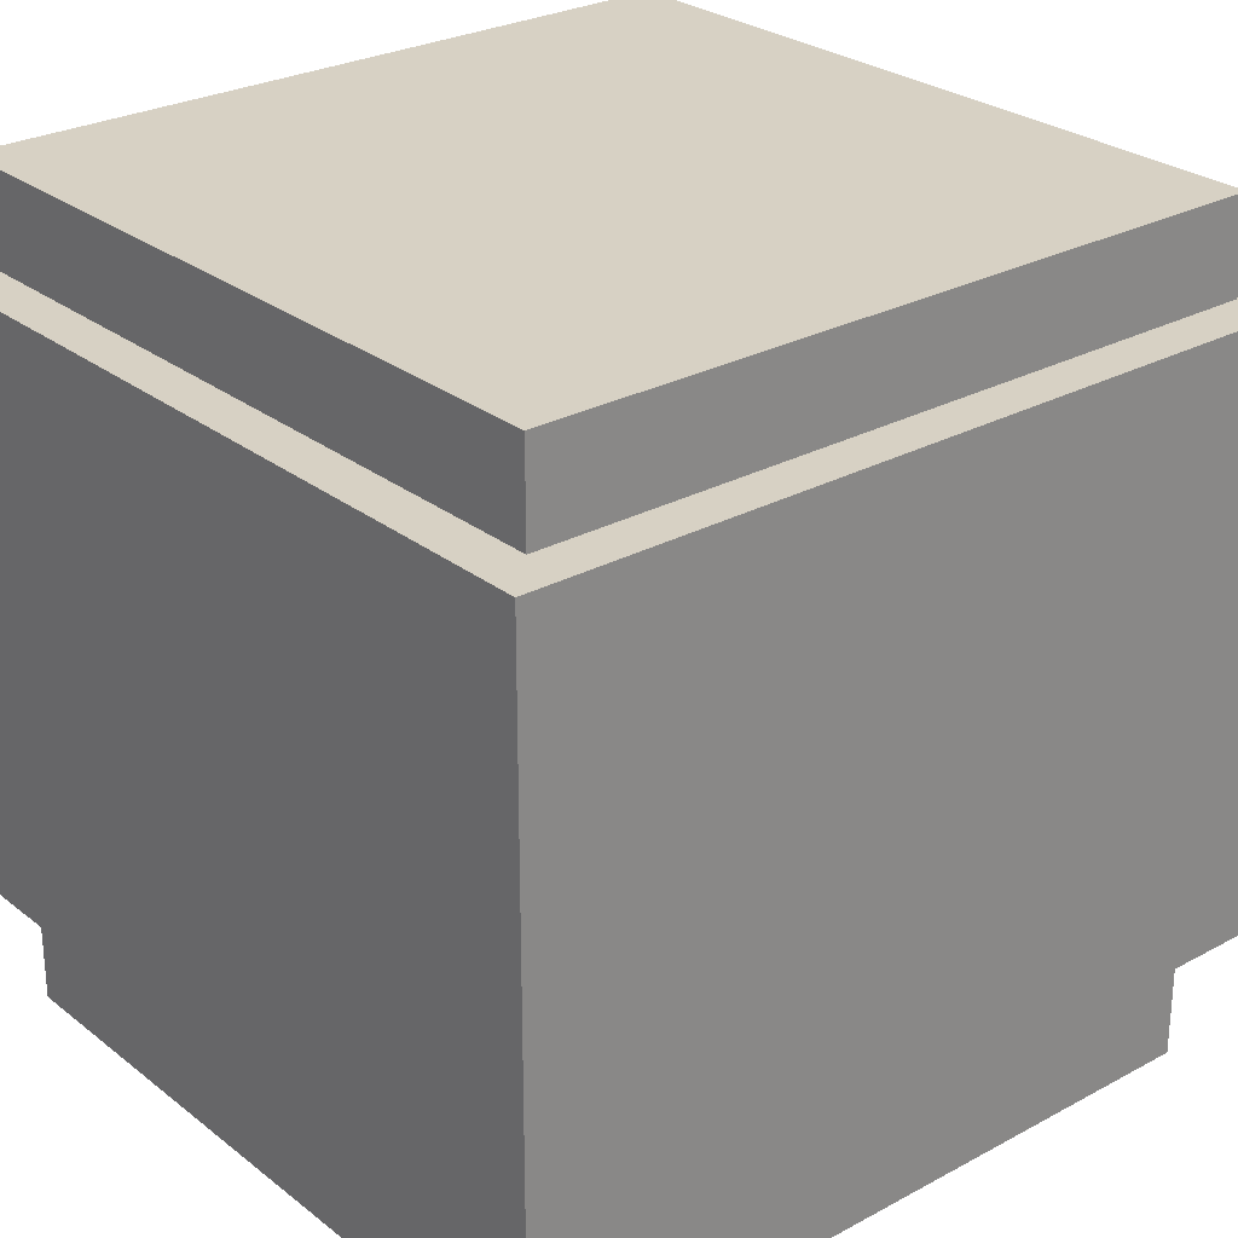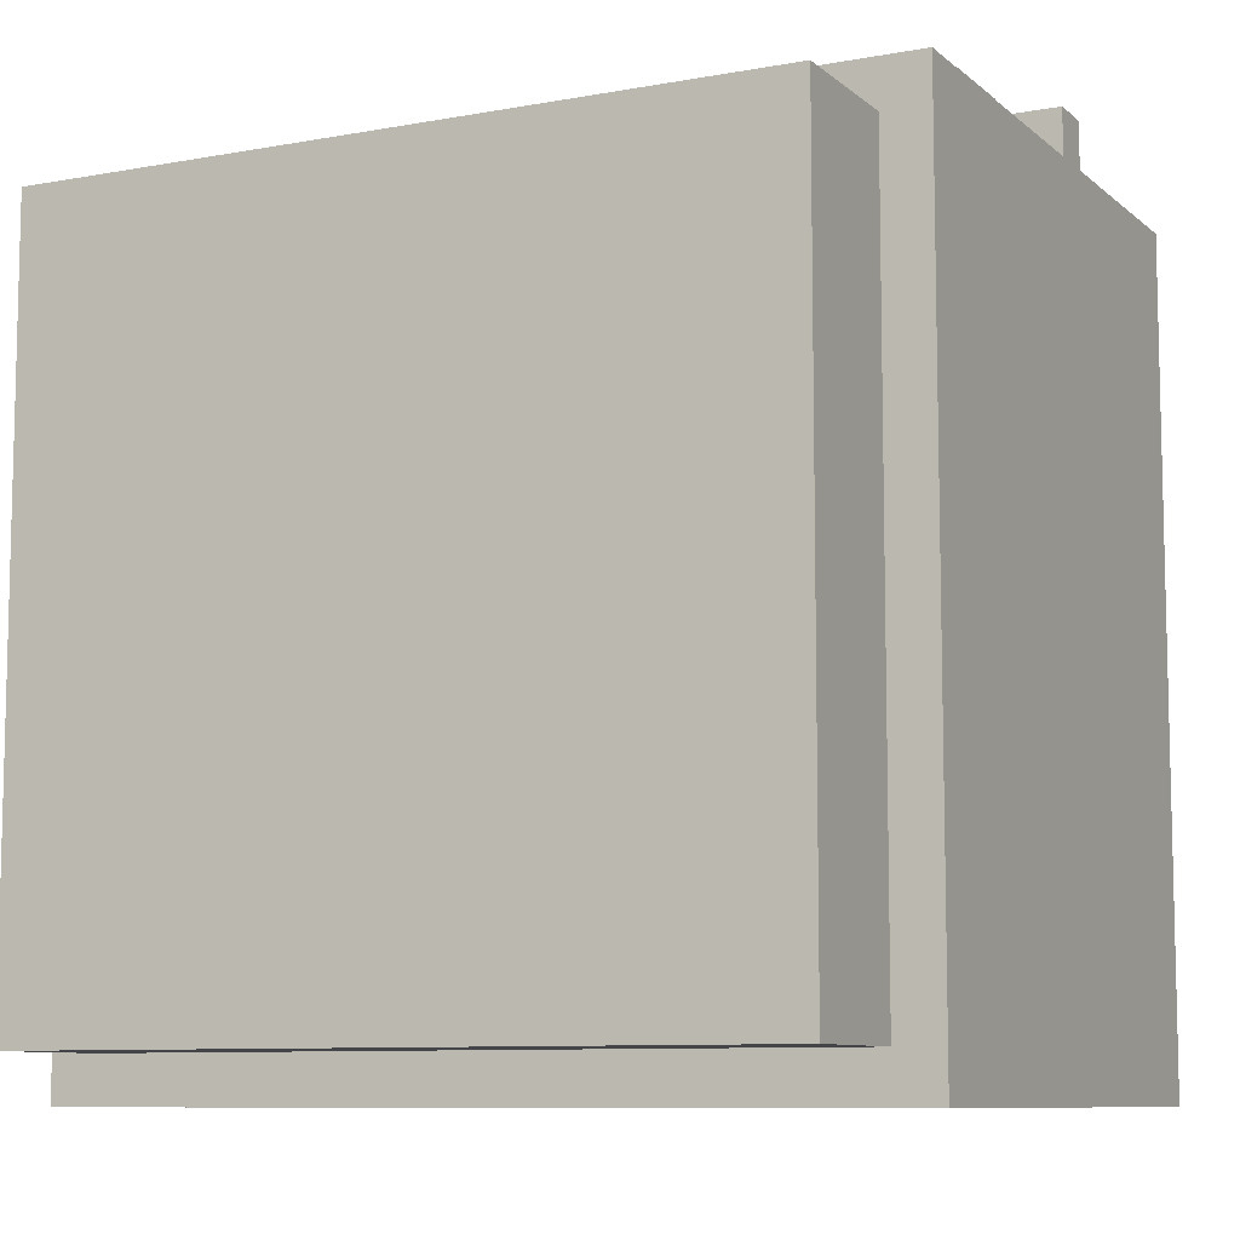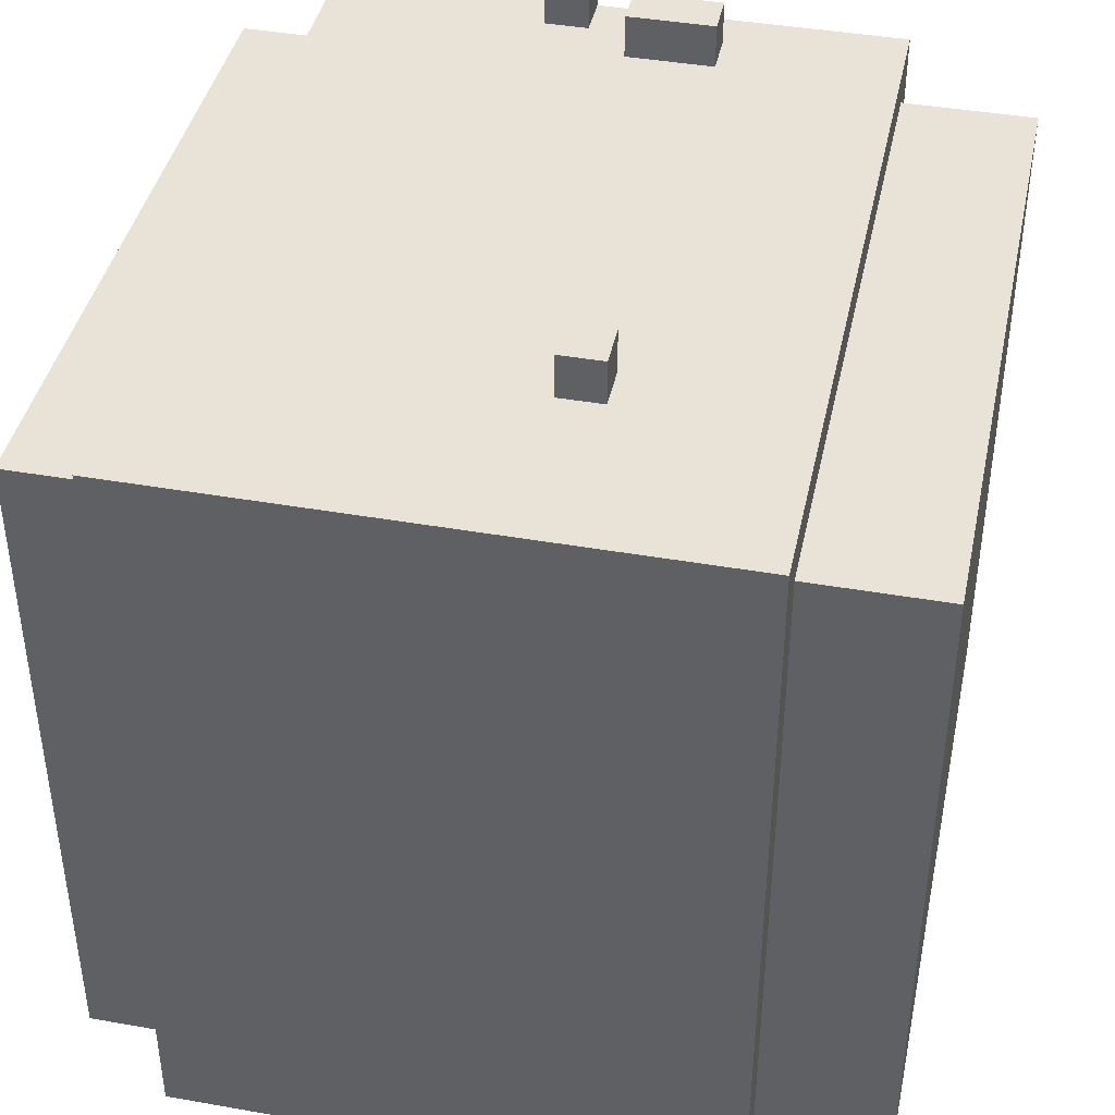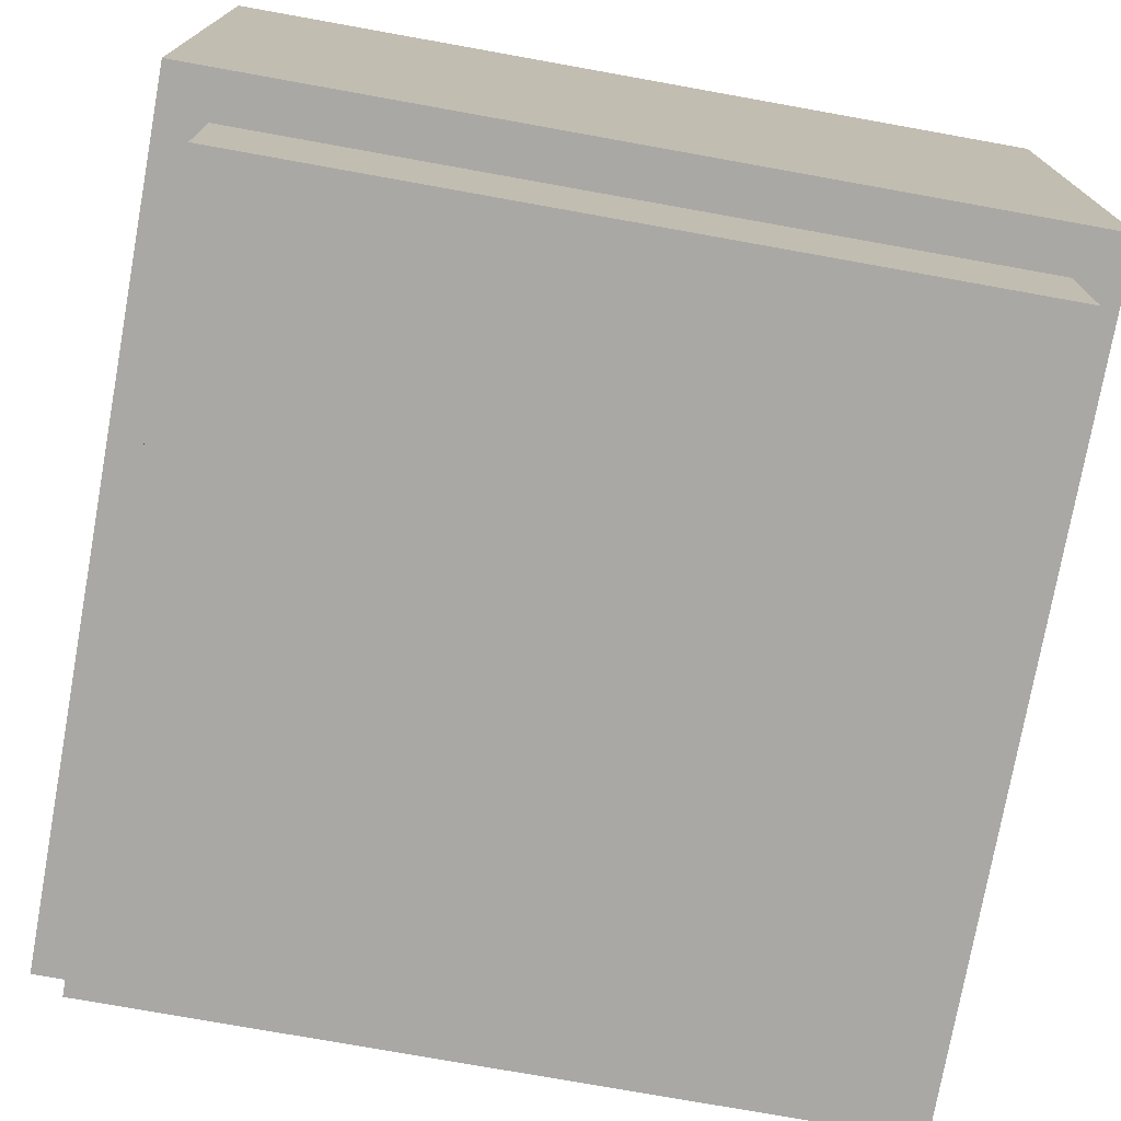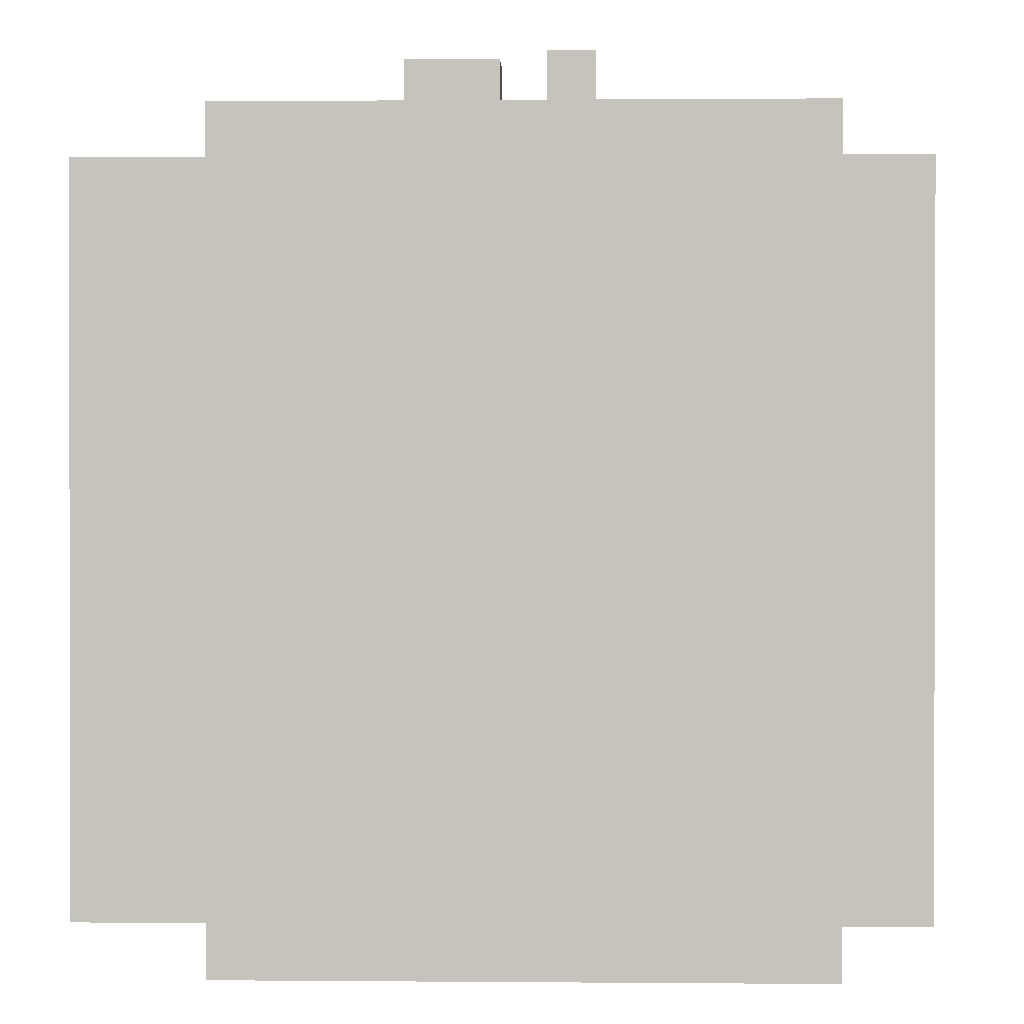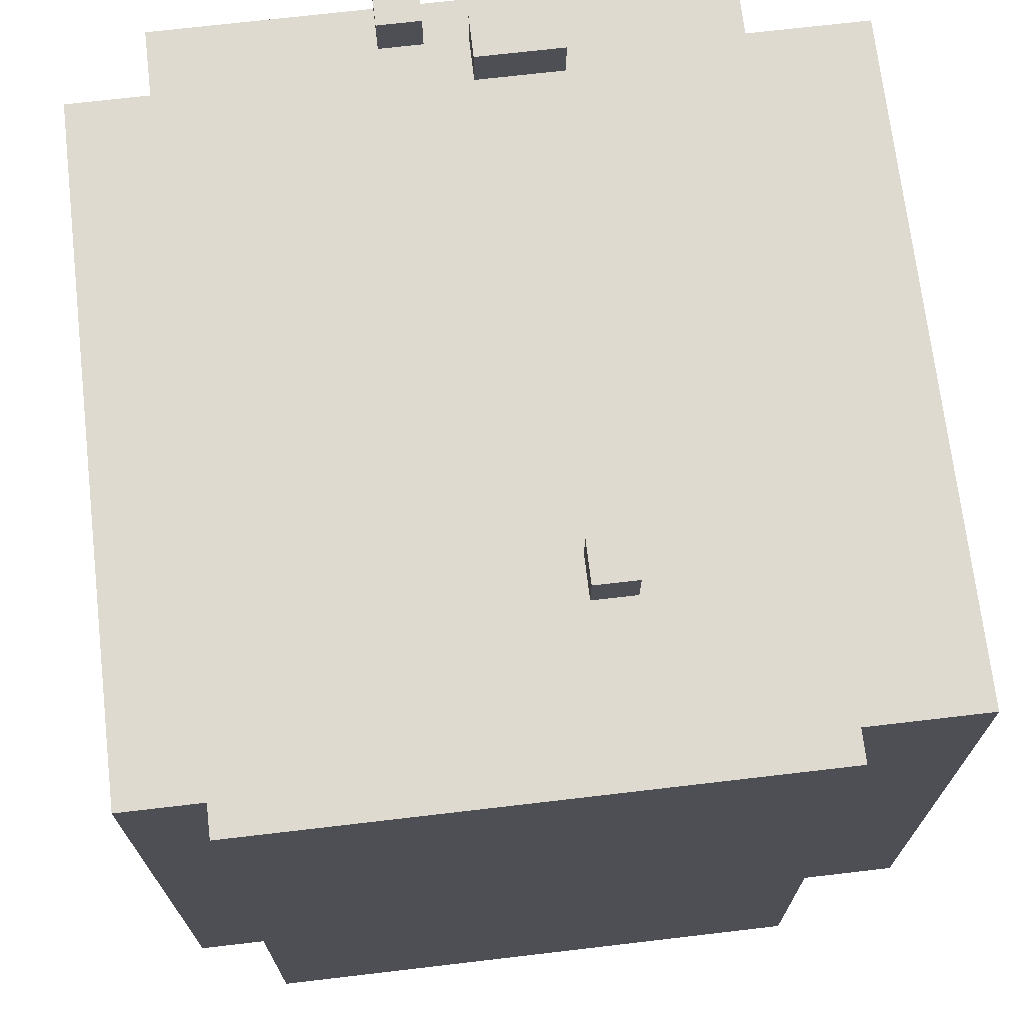
<metadata>
{"format":"obj","ext":"obj","renderer":"f3d","projection":"perspective","resolution":1024,"background":"white","views":[{"elev":27.1,"azim":-130.0,"up":"+Y"},{"elev":-8.8,"azim":26.6,"up":"+Z"},{"elev":41.6,"azim":-78.0,"up":"+Z"},{"elev":-75.2,"azim":169.8,"up":"+Y"},{"elev":0.7,"azim":91.8,"up":"+Z"},{"elev":70.8,"azim":-96.7,"up":"+Z"}]}
</metadata>
<code>
o
v -0.9 0.9 0.9
v -0.9 0.9 -0.9
v -0.9 1.1 0.8
v -0.9 1.1 0.6
v -0.9 1.1 -0.5
v -0.9 1.1 -0.6
v -0.9 1.2 0.9
v -0.9 1.2 0.8
v -0.9 1.2 0.6
v -0.9 1.2 0.5
v -0.9 1.2 -0.4
v -0.9 1.2 -0.5
v -0.9 1.2 -0.6
v -0.9 1.2 -0.9
v -0.9 1.4 0.5
v -0.9 1.4 0.4
v -0.9 1.4 -0.5
v -0.9 1.4 -0.6
v -0.9 1.5 0.9
v -0.9 1.5 0.8
v -0.9 1.5 0.4
v -0.9 1.5 -0.4
v -0.9 1.5 -0.5
v -0.9 1.5 -0.9
v -0.9 1.6 -0.2
v -0.9 1.6 -0.3
v -0.9 1.6 -0.4
v -0.9 1.6 -0.5
v -0.9 1.7 0.8
v -0.9 1.7 0.7
v -0.9 1.7 -0.2
v -0.9 1.7 -0.3
v -0.9 1.8 0.9
v -0.9 1.8 0.7
v -0.9 1.8 0.5
v -0.9 1.8 0.4
v -0.9 1.8 -0.9
v -0.9 2 0.7
v -0.9 2 0.5
v -0.9 2.1 0.9
v -0.9 2.1 -0.9
v -0.9 2.2 0.9
v -0.9 2.2 -0.9
v -0.8 0.6 0.8
v -0.8 0.6 -0.8
v -0.8 0.9 0.8
v -0.8 0.9 -0.8
v -0.8 2.2 0.8
v -0.8 2.2 -0.8
v -0.8 2.4 0.8
v -0.8 2.4 -0.8
v -0.5 1.3 1
v -0.5 1.3 0.9
v -0.5 1.4 1
v -0.5 1.4 0.9
v 0.7 1.3 1
v 0.7 1.3 0.9
v 0.7 1.5 1
v 0.7 1.5 0.9
v 0.8 1.6 1
v 0.8 1.6 0.9
v 0.8 1.7 1
v 0.8 1.7 0.9
v -0.4 1.3 1
v -0.4 1.3 0.9
v -0.4 1.4 1
v -0.4 1.4 0.9
v 0.8 0.6 0.8
v 0.8 0.6 -0.8
v 0.8 0.9 0.8
v 0.8 0.9 -0.8
v 0.8 1.3 1
v 0.8 1.3 0.9
v 0.8 1.5 1
v 0.8 1.5 0.9
v 0.8 2.2 0.8
v 0.8 2.2 -0.8
v 0.8 2.4 0.8
v 0.8 2.4 -0.8
v 0.9 0.9 0.9
v 0.9 0.9 -0.9
v 0.9 1 -0.5
v 0.9 1 -0.6
v 0.9 1.1 0.8
v 0.9 1.1 0.6
v 0.9 1.2 0.9
v 0.9 1.2 0.8
v 0.9 1.2 0.6
v 0.9 1.2 -0.5
v 0.9 1.2 -0.6
v 0.9 1.2 -0.7
v 0.9 1.2 -0.9
v 0.9 1.3 0.9
v 0.9 1.3 0.8
v 0.9 1.3 -0.4
v 0.9 1.3 -0.5
v 0.9 1.4 0.7
v 0.9 1.4 0.6
v 0.9 1.4 -0.7
v 0.9 1.4 -0.8
v 0.9 1.5 0.7
v 0.9 1.5 -0.3
v 0.9 1.5 -0.4
v 0.9 1.5 -0.8
v 0.9 1.5 -0.9
v 0.9 1.6 1
v 0.9 1.6 0.9
v 0.9 1.6 0.8
v 0.9 1.6 0.7
v 0.9 1.6 -0.7
v 0.9 1.6 -0.8
v 0.9 1.7 1
v 0.9 1.7 0.9
v 0.9 1.7 -0.3
v 0.9 1.7 -0.4
v 0.9 1.7 -0.5
v 0.9 1.7 -0.6
v 0.9 1.8 0.8
v 0.9 1.8 -0.4
v 0.9 1.8 -0.5
v 0.9 1.8 -0.6
v 0.9 1.8 -0.7
v 0.9 1.8 -0.9
v 0.9 1.9 0.9
v 0.9 1.9 0.8
v 0.9 2.1 0.9
v 0.9 2.1 -0.9
v 0.9 2.2 0.9
v 0.9 2.2 -0.9
v -0.5 1.3 1
v -0.5 1.4 1
v -0.4 1.3 1
v -0.4 1.4 1
v 0.7 1.3 1
v 0.7 1.5 1
v 0.8 1.3 1
v 0.8 1.5 1
v 0.8 1.6 1
v 0.8 1.7 1
v 0.9 1.6 1
v 0.9 1.7 1
v -0.9 0.9 0.9
v -0.9 1.2 0.9
v -0.9 1.5 0.9
v -0.9 1.8 0.9
v -0.9 2.1 0.9
v -0.9 2.2 0.9
v -0.5 1.3 0.9
v -0.5 1.4 0.9
v -0.5 1.5 0.9
v -0.5 1.6 0.9
v -0.4 1.1 0.9
v -0.4 1.2 0.9
v -0.4 1.3 0.9
v -0.4 1.4 0.9
v -0.4 1.5 0.9
v -0.4 1.6 0.9
v -0.3 1.1 0.9
v -0.3 1.2 0.9
v -0.3 1.4 0.9
v 0.6 0.9 0.9
v 0.6 1.2 0.9
v 0.6 1.5 0.9
v 0.7 0.9 0.9
v 0.7 1.1 0.9
v 0.7 1.3 0.9
v 0.7 1.5 0.9
v 0.7 1.7 0.9
v 0.8 1.1 0.9
v 0.8 1.2 0.9
v 0.8 1.3 0.9
v 0.8 1.5 0.9
v 0.8 1.6 0.9
v 0.8 1.7 0.9
v 0.8 1.8 0.9
v 0.8 1.9 0.9
v 0.9 0.9 0.9
v 0.9 1.2 0.9
v 0.9 1.3 0.9
v 0.9 1.6 0.9
v 0.9 1.7 0.9
v 0.9 1.9 0.9
v 0.9 2.1 0.9
v 0.9 2.2 0.9
v -0.8 0.6 0.8
v -0.8 0.9 0.8
v -0.8 2.2 0.8
v -0.8 2.4 0.8
v 0.6 0.9 0.8
v 0.7 0.9 0.8
v 0.8 0.6 0.8
v 0.8 0.9 0.8
v 0.8 2.2 0.8
v 0.8 2.4 0.8
v -0.8 0.6 -0.8
v -0.8 0.9 -0.8
v -0.8 2.2 -0.8
v -0.8 2.4 -0.8
v 0.8 0.6 -0.8
v 0.8 0.9 -0.8
v 0.8 2.2 -0.8
v 0.8 2.4 -0.8
v -0.9 0.9 -0.9
v -0.9 1.2 -0.9
v -0.9 1.5 -0.9
v -0.9 1.8 -0.9
v -0.9 2.1 -0.9
v -0.9 2.2 -0.9
v -0.2 1.3 -0.9
v -0.2 1.5 -0.9
v -0.2 1.6 -0.9
v -0.1 1.1 -0.9
v -0.1 1.2 -0.9
v -0.1 1.3 -0.9
v -0.1 1.6 -0.9
v -0.1 1.7 -0.9
v 0.1 1.5 -0.9
v 0.1 1.7 -0.9
v 0.2 1.1 -0.9
v 0.2 1.2 -0.9
v 0.2 1.5 -0.9
v 0.9 0.9 -0.9
v 0.9 1.2 -0.9
v 0.9 1.5 -0.9
v 0.9 1.8 -0.9
v 0.9 2.1 -0.9
v 0.9 2.2 -0.9
v -0.8 0.6 0.8
v 0.8 0.6 0.8
v -0.8 0.6 -0.8
v 0.8 0.6 -0.8
v -0.9 0.9 0.9
v 0.6 0.9 0.9
v 0.7 0.9 0.9
v 0.9 0.9 0.9
v -0.8 0.9 0.8
v 0.6 0.9 0.8
v 0.7 0.9 0.8
v 0.8 0.9 0.8
v -0.8 0.9 -0.8
v 0.8 0.9 -0.8
v -0.9 0.9 -0.9
v 0.9 0.9 -0.9
v -0.5 1.3 1
v -0.4 1.3 1
v 0.7 1.3 1
v 0.8 1.3 1
v -0.5 1.3 0.9
v -0.4 1.3 0.9
v 0.7 1.3 0.9
v 0.8 1.3 0.9
v 0.8 1.6 1
v 0.9 1.6 1
v 0.8 1.6 0.9
v 0.9 1.6 0.9
v -0.5 1.4 1
v -0.4 1.4 1
v -0.5 1.4 0.9
v -0.4 1.4 0.9
v 0.7 1.5 1
v 0.8 1.5 1
v 0.7 1.5 0.9
v 0.8 1.5 0.9
v 0.8 1.7 1
v 0.9 1.7 1
v 0.8 1.7 0.9
v 0.9 1.7 0.9
v -0.9 2.2 0.9
v 0.9 2.2 0.9
v -0.8 2.2 0.8
v 0.8 2.2 0.8
v -0.8 2.2 -0.8
v 0.8 2.2 -0.8
v -0.9 2.2 -0.9
v 0.9 2.2 -0.9
v -0.8 2.4 0.8
v 0.8 2.4 0.8
v -0.8 2.4 -0.8
v 0.8 2.4 -0.8
f 3 2 1
f 4 2 3
f 5 2 4
f 6 2 5
f 7 3 1
f 8 4 3
f 8 3 7
f 9 5 4
f 9 4 8
f 10 5 9
f 11 5 10
f 12 6 5
f 12 5 11
f 13 2 6
f 13 6 12
f 14 2 13
f 15 11 10
f 15 9 8
f 15 10 9
f 16 11 15
f 17 12 11
f 17 13 12
f 18 14 13
f 18 13 17
f 19 8 7
f 20 16 15
f 20 8 19
f 20 15 8
f 21 11 16
f 21 16 20
f 22 17 11
f 22 11 21
f 23 18 17
f 23 17 22
f 24 14 18
f 24 18 23
f 25 22 21
f 26 22 25
f 27 23 22
f 27 22 26
f 28 24 23
f 28 23 27
f 29 20 19
f 29 21 20
f 30 21 29
f 31 26 25
f 31 25 21
f 32 28 27
f 32 26 31
f 32 27 26
f 33 29 19
f 33 30 29
f 34 21 30
f 34 30 33
f 35 21 34
f 36 31 21
f 36 21 35
f 36 32 31
f 37 24 28
f 37 32 36
f 37 28 32
f 38 35 34
f 38 34 33
f 39 36 35
f 39 35 38
f 39 37 36
f 40 38 33
f 40 39 38
f 41 37 39
f 41 39 40
f 42 41 40
f 43 41 42
f 46 45 44
f 47 45 46
f 50 49 48
f 51 49 50
f 54 53 52
f 55 53 54
f 58 57 56
f 59 57 58
f 62 61 60
f 63 61 62
f 64 65 66
f 66 65 67
f 68 69 70
f 70 69 71
f 72 73 74
f 74 73 75
f 76 77 78
f 78 77 79
f 80 81 82
f 82 81 83
f 80 82 84
f 84 82 85
f 80 84 86
f 84 85 87
f 86 84 87
f 85 82 88
f 87 85 88
f 82 83 89
f 88 82 89
f 83 81 90
f 89 83 90
f 90 81 91
f 91 81 92
f 86 87 93
f 87 88 94
f 93 87 94
f 88 89 95
f 89 90 96
f 95 89 96
f 90 91 96
f 94 88 97
f 93 94 97
f 88 95 98
f 97 88 98
f 96 91 99
f 95 96 99
f 91 92 99
f 99 92 100
f 93 97 101
f 97 98 101
f 98 95 102
f 101 98 102
f 99 100 103
f 102 95 103
f 95 99 103
f 100 92 104
f 103 100 104
f 104 92 105
f 93 101 107
f 107 101 108
f 101 102 109
f 108 101 109
f 102 103 110
f 103 104 110
f 104 105 111
f 110 104 111
f 106 107 112
f 107 108 113
f 112 107 113
f 109 102 114
f 108 109 114
f 102 110 114
f 114 110 115
f 115 110 116
f 116 110 117
f 113 108 118
f 108 114 118
f 114 115 118
f 115 116 119
f 118 115 119
f 116 117 120
f 119 116 120
f 117 110 121
f 120 117 121
f 110 111 122
f 121 110 122
f 111 105 123
f 122 111 123
f 113 118 124
f 119 120 125
f 124 118 125
f 118 119 125
f 122 123 125
f 120 121 125
f 121 122 125
f 124 125 126
f 125 123 127
f 126 125 127
f 126 127 128
f 128 127 129
f 132 131 130
f 133 131 132
f 136 135 134
f 137 135 136
f 140 139 138
f 141 139 140
f 148 144 143
f 149 144 148
f 150 145 144
f 150 144 149
f 151 145 150
f 152 143 142
f 153 148 143
f 153 143 152
f 154 148 153
f 155 151 150
f 155 150 149
f 156 151 155
f 157 145 151
f 157 151 156
f 158 154 153
f 158 152 142
f 158 153 152
f 158 155 154
f 159 155 158
f 160 156 155
f 160 155 159
f 161 159 158
f 161 158 142
f 162 160 159
f 162 159 161
f 163 156 160
f 163 160 162
f 163 157 156
f 164 162 161
f 164 163 162
f 165 163 164
f 166 163 165
f 167 157 163
f 167 163 166
f 168 145 157
f 168 157 167
f 169 166 165
f 169 165 164
f 170 166 169
f 171 166 170
f 172 168 167
f 173 168 172
f 174 145 168
f 174 168 173
f 175 146 145
f 175 145 174
f 176 146 175
f 177 169 164
f 177 170 169
f 178 171 170
f 178 170 177
f 179 173 172
f 179 171 178
f 179 172 171
f 180 173 179
f 181 176 175
f 181 175 174
f 182 146 176
f 182 176 181
f 183 147 146
f 183 146 182
f 184 147 183
f 189 186 185
f 190 189 185
f 191 190 185
f 192 190 191
f 193 188 187
f 194 188 193
f 195 196 199
f 199 196 200
f 197 198 201
f 201 198 202
f 204 205 209
f 205 206 210
f 209 205 210
f 210 206 211
f 203 204 212
f 204 209 213
f 212 204 213
f 209 210 214
f 213 209 214
f 210 211 214
f 211 206 215
f 214 211 215
f 215 206 216
f 213 214 217
f 212 213 217
f 215 216 217
f 214 215 217
f 216 206 218
f 217 216 218
f 212 217 219
f 203 212 219
f 219 217 220
f 217 218 221
f 220 217 221
f 219 220 222
f 203 219 222
f 220 221 223
f 222 220 223
f 221 218 224
f 223 221 224
f 218 206 225
f 224 218 225
f 206 207 225
f 207 208 226
f 225 207 226
f 226 208 227
f 230 229 228
f 231 229 230
f 236 233 232
f 237 234 233
f 237 233 236
f 238 235 234
f 238 234 237
f 239 235 238
f 240 236 232
f 241 235 239
f 242 240 232
f 242 241 240
f 243 235 241
f 243 241 242
f 248 245 244
f 249 245 248
f 250 247 246
f 251 247 250
f 254 253 252
f 255 253 254
f 256 257 258
f 258 257 259
f 260 261 262
f 262 261 263
f 264 265 266
f 266 265 267
f 268 269 270
f 270 269 271
f 268 270 272
f 271 269 273
f 268 272 274
f 272 273 274
f 273 269 275
f 274 273 275
f 276 277 278
f 278 277 279

</code>
